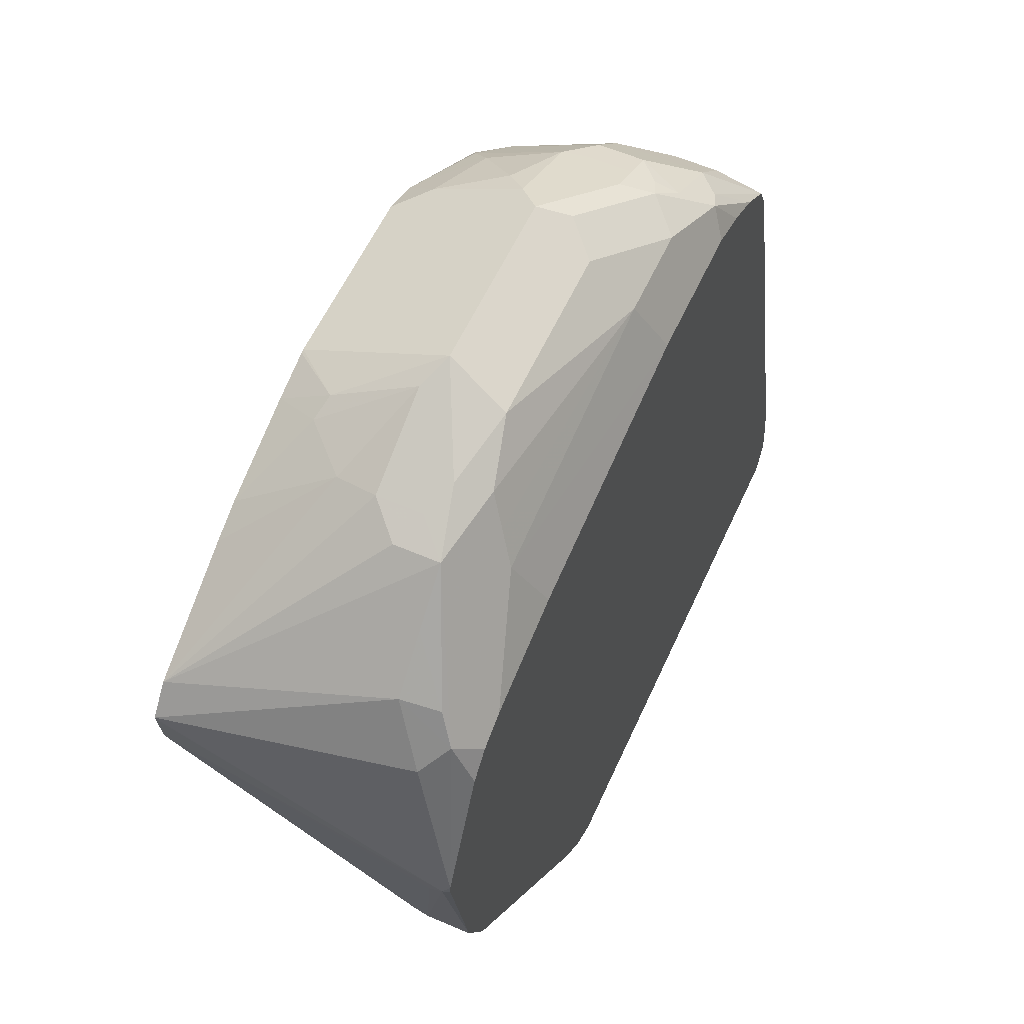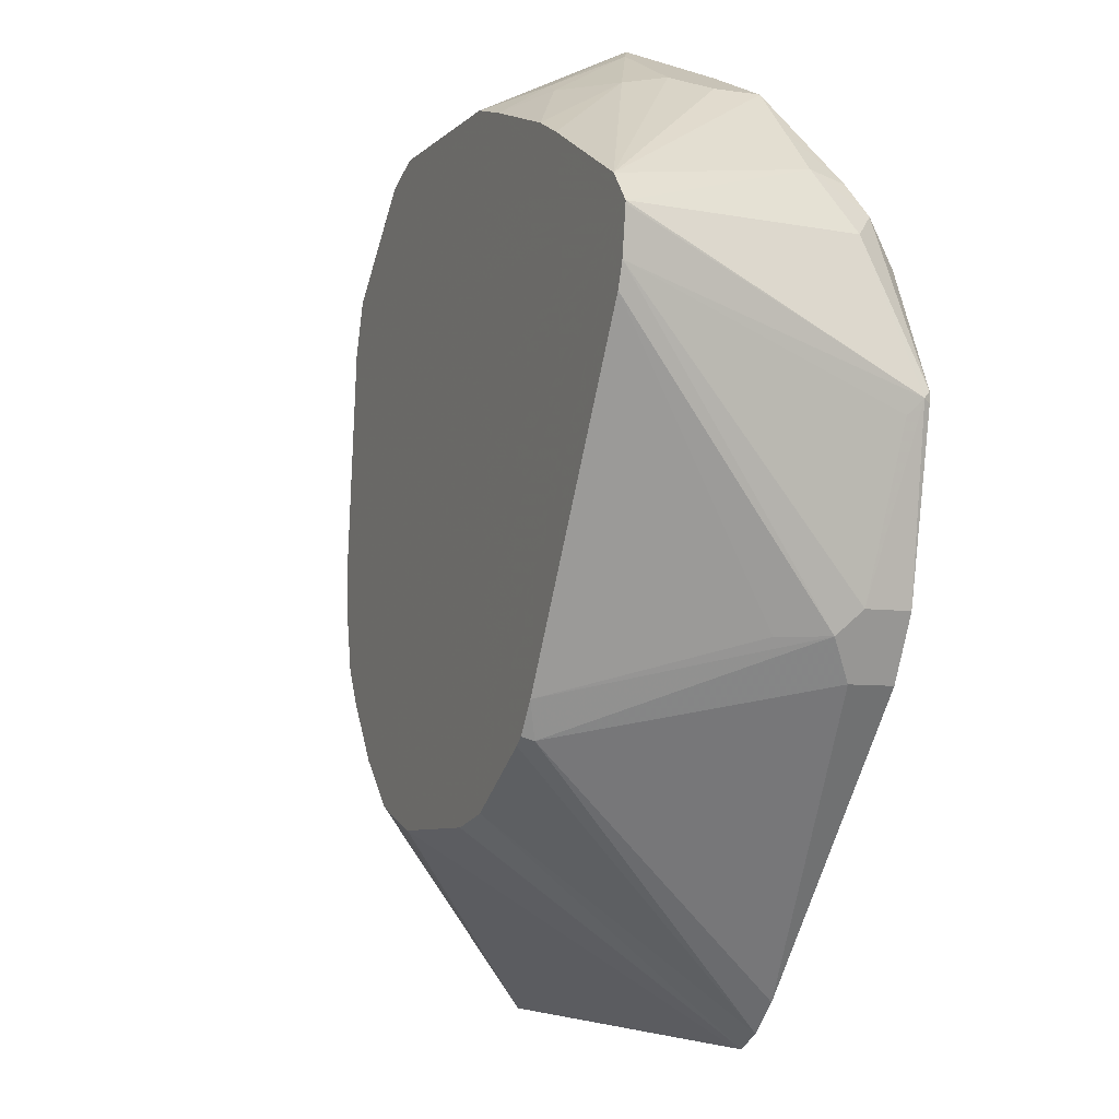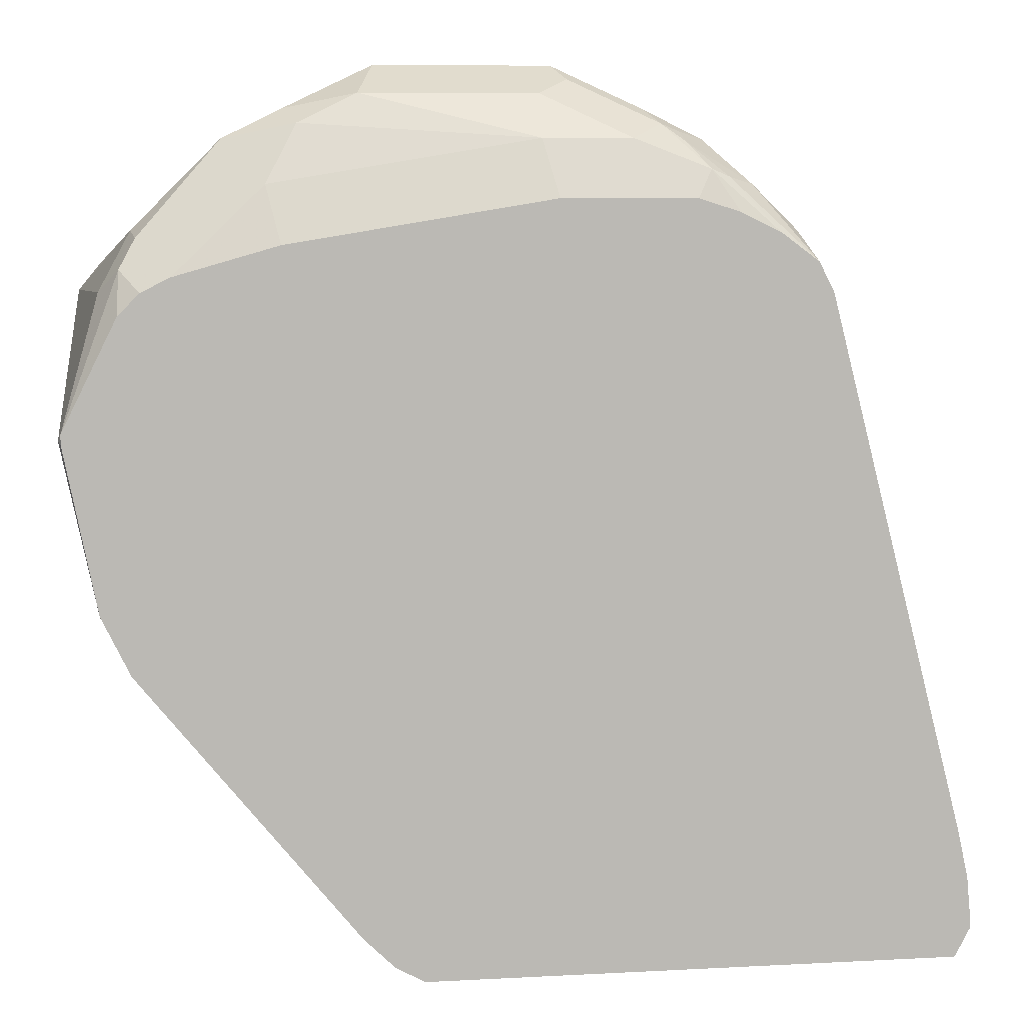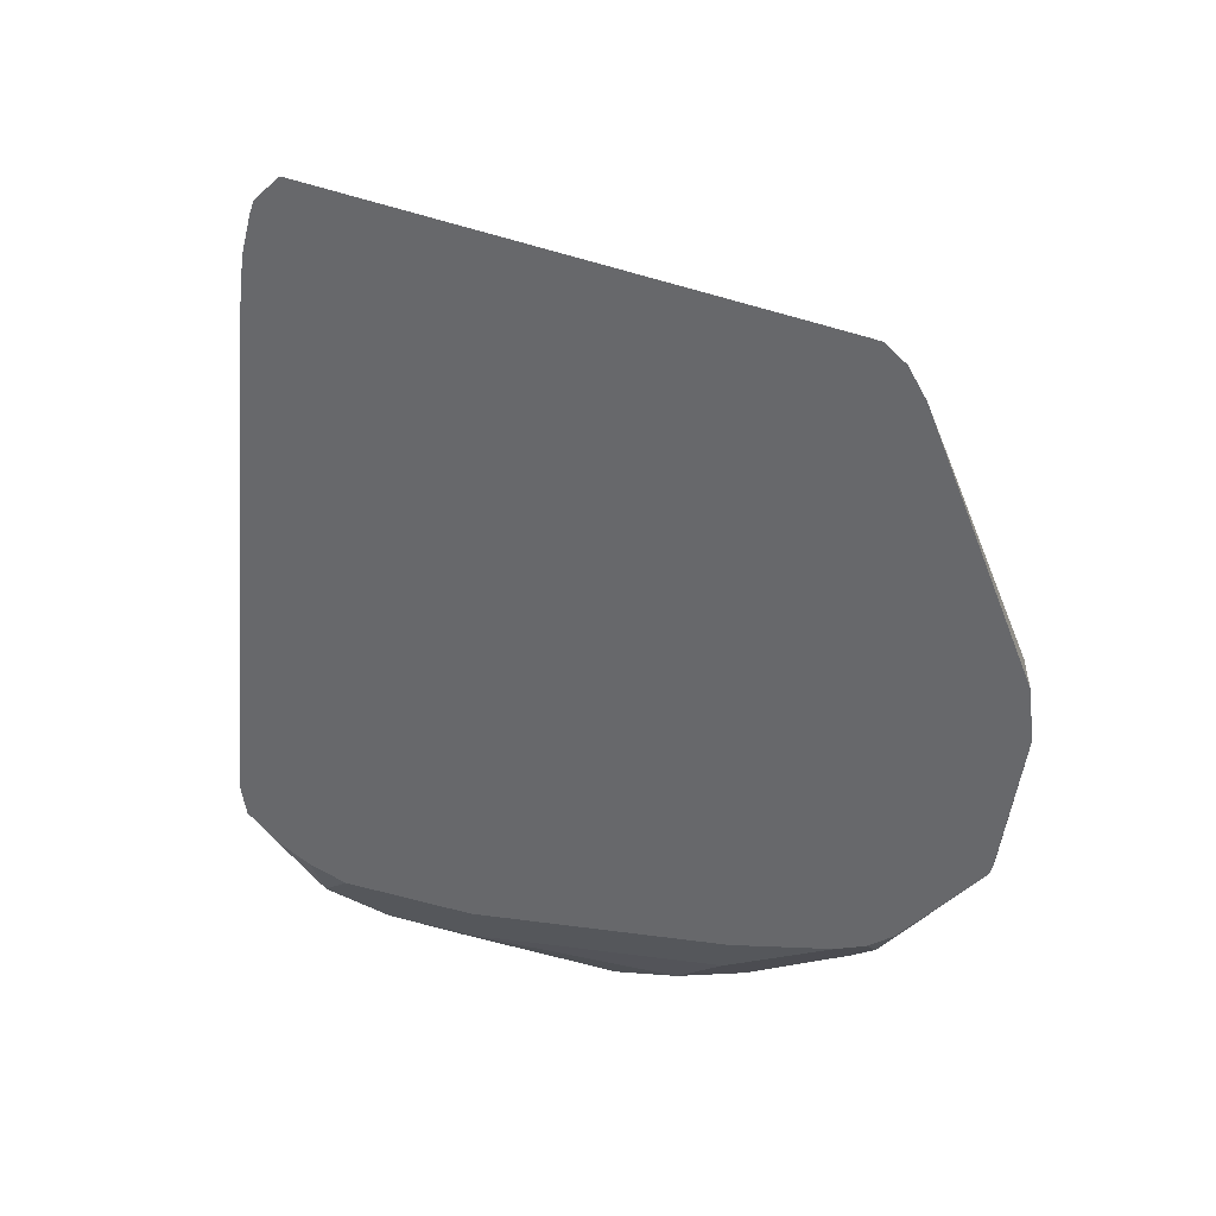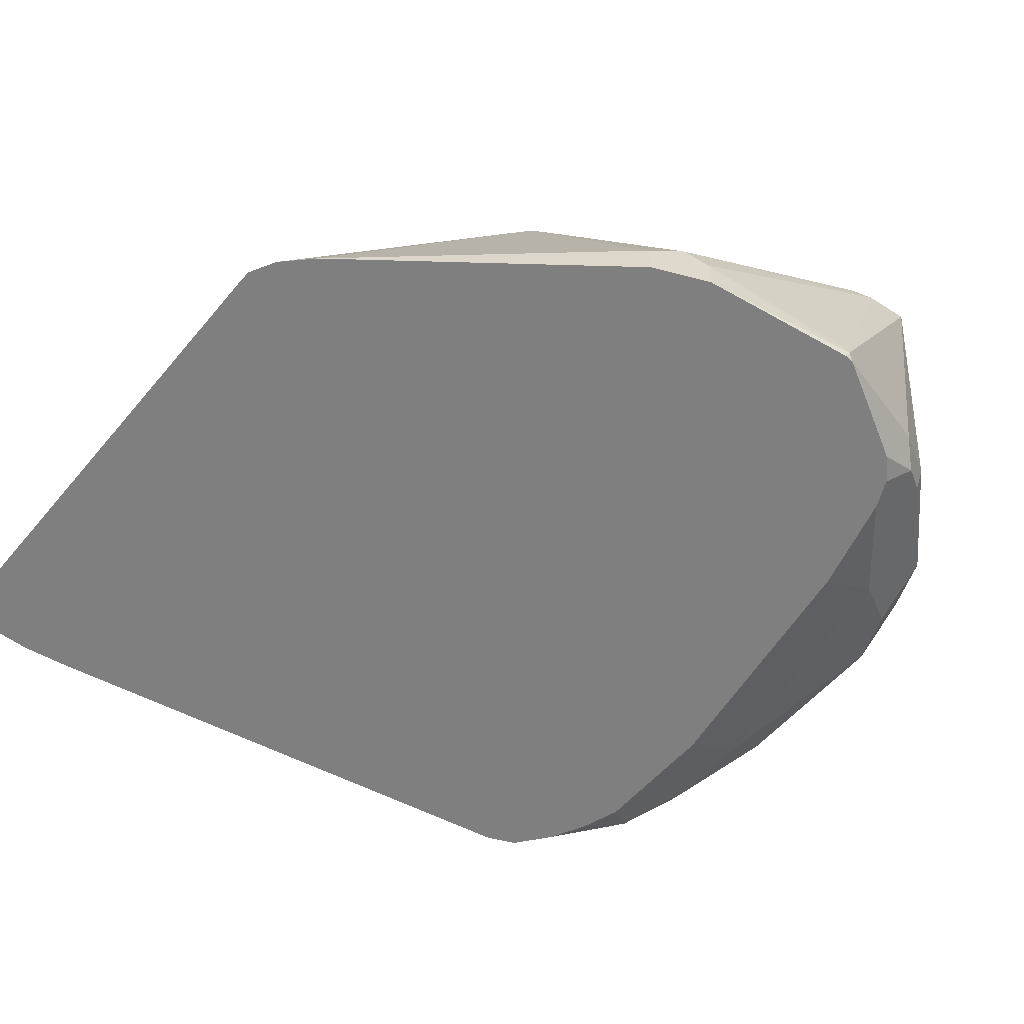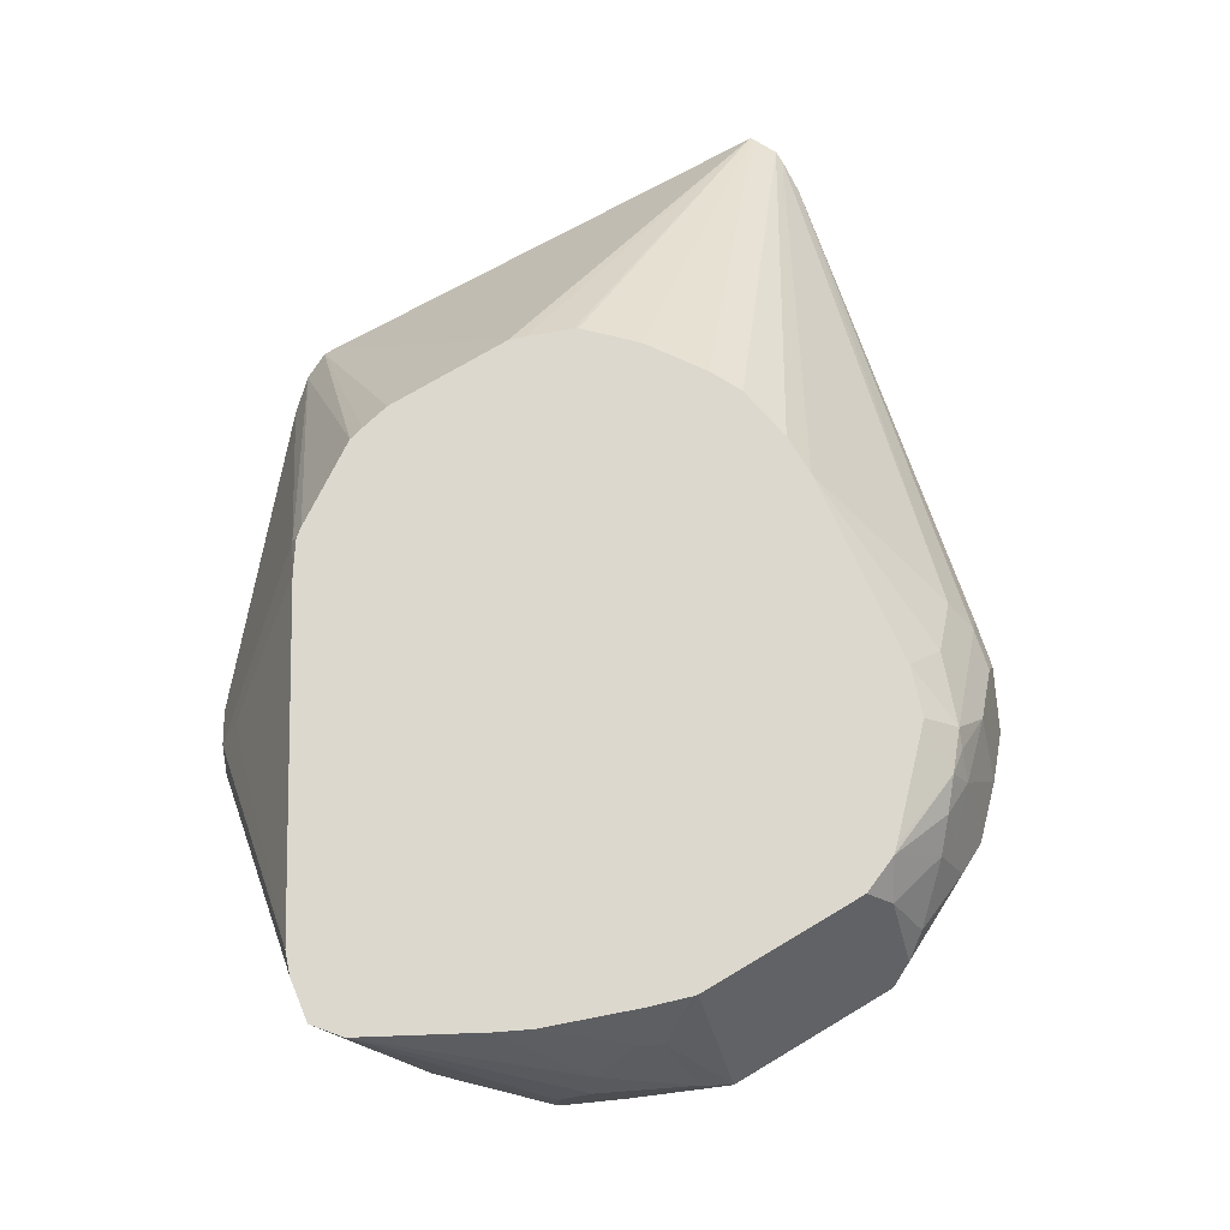
<metadata>
{"format":"obj","ext":"obj","renderer":"f3d","projection":"perspective","resolution":1024,"background":"white","views":[{"elev":57.6,"azim":-65.7,"up":"+Z"},{"elev":-7.0,"azim":-113.3,"up":"+Z"},{"elev":7.2,"azim":-3.5,"up":"+Z"},{"elev":-52.4,"azim":160.9,"up":"+Y"},{"elev":-59.7,"azim":-131.5,"up":"+Y"},{"elev":72.6,"azim":-30.9,"up":"+Y"}]}
</metadata>
<code>
v -0.1374 0.4568 0.2725
v -0.1275 0.4568 0.2847
v -0.1374 0.4568 0.2716
v -0.1342 0.3373 0.2128
v -0.1179 0.3537 0.275
v -0.1048 0.3668 0.3013
v -0.08514 0.3668 0.3209
v -0.06548 0.3668 0.3405
v -0.06548 0.3864 0.3405
v -0.0524 0.3995 0.3471
v -0.04911 0.4175 0.3438
v -0.07685 0.4568 0.3126
v -0.1346 0.4568 0.2525
v -0.1313 0.3343 0.204
v -0.1328 0.3343 0.2114
v -0.1328 0.3343 0.2158
v -0.1326 0.3439 0.2063
v -0.1179 0.3537 0.1376
v -0.1179 0.3343 0.1376
v -0.1081 0.3439 0.2849
v -0.1015 0.3504 0.298
v -0.06877 0.3439 0.3046
v -0.03275 0.3602 0.3471
v -0.03927 0.3733 0.3537
v -0.0524 0.3799 0.3471
v -0.01309 0.3995 0.3668
v -0.02946 0.4372 0.3438
v -0.06201 0.4568 0.32
v -0.131 0.4568 0.2423
v -0.113 0.3635 0.1277
v -0.1082 0.3343 0.2654
v -0.1048 0.3537 0.1114
v -0.1112 0.3343 0.1242
v -0.09854 0.3343 0.2754
v -0.08545 0.3343 0.2819
v -0.04583 0.3471 0.3209
v -0.03927 0.3537 0.334
v 0.07203 0.3471 0.3405
v -0.006531 0.3668 0.3602
v 3.28e-05 0.393 0.3733
v -0.01962 0.4347 0.3487
v -0.02059 0.4568 0.335
v -0.05318 0.4568 0.1064
v -0.1031 0.3832 0.1277
v -0.04583 0.4519 0.0917
v -0.1048 0.3343 0.1114
v -0.006452 0.3343 -0.006385
v -0.03896 0.3343 0.2953
v 0.07887 0.3343 0.315
v 0.1113 0.3471 0.3405
v 0.07203 0.3668 0.3602
v 0.07856 0.393 0.3733
v 3.28e-05 0.4323 0.3537
v 3.28e-05 0.4568 0.3414
v -0.001452 0.4568 0.3411
v -0.04423 0.4568 0.09334
v -0.04021 0.4568 0.0901
v 0.007299 0.3343 -0.01932
v 0.1378 0.3343 0.315
v 0.1244 0.3602 0.3471
v 0.1441 0.3406 0.3275
v 0.08512 0.3799 0.3668
v 0.0884 0.4028 0.3684
v 0.0884 0.4421 0.3487
v 0.07856 0.4323 0.3537
v 0.1179 0.3733 0.3537
v 0.07856 0.4568 0.3414
v -0.00364 0.4568 0.0663
v 0.02 0.3343 -0.02588
v 0.156 0.3343 0.3091
v 0.1351 0.3537 0.3389
v 0.1326 0.3635 0.3438
v 0.1522 0.3439 0.3242
v 0.1734 0.3343 0.3006
v 0.09821 0.4126 0.361
v 0.1277 0.4028 0.3487
v 0.1179 0.4323 0.3414
v 0.09641 0.4568 0.334
v 0.131 0.3733 0.3471
v 0.003315 0.4568 0.0645
v 0.0259 0.3343 -0.02588
v 0.01726 0.4568 0.06137
v 0.1441 0.3733 0.3405
v 0.1637 0.3537 0.3209
v 0.1899 0.3343 0.2882
v 0.131 0.393 0.3471
v 0.1441 0.393 0.3405
v 0.1277 0.4224 0.3389
v 0.1277 0.4421 0.3291
v 0.1375 0.447 0.3168
v 0.09985 0.4568 0.3308
v 0.2548 0.3343 -0.01901
v 0.07618 0.4568 0.06137
v 0.1637 0.393 0.3209
v 0.1834 0.3537 0.3013
v 0.1965 0.3343 0.275
v 0.1441 0.4323 0.3209
v 0.1474 0.4421 0.3094
v 0.1506 0.4454 0.3013
v 0.1376 0.4568 0.2923
v 0.1375 0.4568 0.2925
v 0.2557 0.3343 -0.01807
v 0.0834 0.4568 0.0638
v 0.1031 0.4568 0.07122
v 0.1048 0.4568 0.07208
v 0.1244 0.4568 0.0917
v 0.1834 0.3733 0.3013
v 0.167 0.4224 0.2996
v 0.1965 0.3733 0.275
v 0.2553 0.3343 0.03949
v 0.1867 0.4028 0.28
v 0.1899 0.4061 0.262
v 0.1834 0.4192 0.2489
v 0.1637 0.4388 0.2685
v 0.1449 0.4568 0.2702
v 0.2617 0.3343 -0.006229
v 0.1424 0.4568 0.1178
v 0.1474 0.4568 0.1277
v 0.1915 0.393 0.2775
v 0.2601 0.3343 0.01741
v 0.1965 0.393 0.2554
v 0.1547 0.4568 0.1792
v 0.2617 0.3343 -0.0002888
v 0.1499 0.4568 0.1327
v 0.1547 0.4568 0.1596
f 63 76 75
f 63 75 64
f 61 74 73
f 61 70 74
f 60 71 72
f 60 72 66
f 60 61 71
f 59 70 61
f 64 75 77
f 57 68 58
f 61 73 71
f 58 68 69
f 69 93 81
f 64 78 67
f 66 72 79
f 68 80 69
f 69 80 82
f 69 82 93
f 71 83 72
f 71 73 84
f 71 84 83
f 72 83 79
f 73 74 85
f 73 85 84
f 54 64 67
f 75 76 77
f 76 86 87
f 64 77 78
f 53 64 54
f 45 58 47
f 52 76 63
f 38 51 39
f 76 87 88
f 38 49 59
f 38 59 50
f 39 51 52
f 39 52 40
f 40 52 65
f 40 65 53
f 40 53 41
f 41 53 54
f 41 54 55
f 41 55 42
f 43 56 45
f 45 56 57
f 45 57 58
f 50 60 51
f 50 59 61
f 50 61 60
f 51 62 52
f 51 60 62
f 52 63 64
f 52 64 65
f 52 62 60
f 52 60 66
f 52 66 79
f 52 79 86
f 52 86 76
f 53 65 64
f 76 88 77
f 98 108 99
f 77 89 78
f 99 108 111
f 99 111 112
f 99 112 113
f 99 113 114
f 99 114 115
f 99 115 100
f 102 106 117
f 102 117 118
f 102 118 116
f 107 109 119
f 107 119 111
f 109 110 120
f 109 120 121
f 109 121 119
f 111 119 112
f 112 119 121
f 112 121 120
f 112 120 113
f 113 122 114
f 113 120 123
f 113 123 122
f 114 122 115
f 116 118 124
f 116 124 125
f 116 125 122
f 116 122 123
f 38 50 51
f 97 108 98
f 77 88 89
f 96 110 109
f 95 96 109
f 78 89 90
f 78 90 91
f 79 83 87
f 79 87 86
f 81 93 92
f 83 84 94
f 83 94 87
f 84 85 95
f 84 95 107
f 84 107 94
f 85 96 95
f 87 94 97
f 87 97 88
f 89 97 90
f 90 97 98
f 90 98 99
f 90 99 100
f 90 100 101
f 90 101 91
f 92 93 103
f 92 103 104
f 92 104 105
f 92 105 106
f 92 106 102
f 94 107 111
f 94 111 108
f 94 108 97
f 95 109 107
f 36 48 49
f 88 97 89
f 36 49 38
f 1 4 5
f 1 5 6
f 1 6 2
f 2 6 7
f 2 7 8
f 2 8 9
f 2 9 10
f 2 10 11
f 2 11 12
f 3 13 4
f 4 14 15
f 4 15 16
f 4 16 5
f 4 13 17
f 4 17 18
f 4 18 19
f 4 19 14
f 5 16 20
f 5 20 6
f 6 20 21
f 6 21 7
f 7 21 8
f 8 22 23
f 8 23 24
f 8 24 25
f 8 25 10
f 8 10 9
f 1 3 4
f 8 21 20
f 1 13 3
f 1 43 29
f 36 38 37
f 1 2 12
f 1 12 28
f 1 28 42
f 1 42 55
f 1 55 54
f 1 54 67
f 1 67 78
f 1 78 91
f 1 91 101
f 1 101 100
f 1 100 115
f 1 115 122
f 1 122 125
f 1 125 124
f 1 124 118
f 1 118 117
f 1 117 106
f 1 106 105
f 1 105 104
f 1 104 103
f 1 93 82
f 1 82 80
f 1 80 68
f 1 68 57
f 1 57 56
f 1 56 43
f 1 29 13
f 8 20 22
f 1 103 93
f 10 24 40
f 14 16 15
f 16 31 20
f 18 30 32
f 18 32 33
f 18 33 19
f 20 31 34
f 20 34 35
f 20 35 22
f 22 36 23
f 22 35 36
f 23 36 37
f 23 37 38
f 23 38 39
f 14 31 16
f 23 39 24
f 26 40 41
f 27 42 28
f 27 41 42
f 29 43 44
f 29 44 30
f 30 44 43
f 30 43 45
f 30 45 32
f 32 46 33
f 32 45 47
f 32 47 46
f 10 25 24
f 35 48 36
f 24 39 40
f 14 34 31
f 26 41 27
f 14 48 35
f 10 40 26
f 10 26 11
f 14 35 34
f 11 26 27
f 11 27 28
f 11 28 12
f 13 29 30
f 13 30 18
f 14 19 33
f 14 33 46
f 14 46 47
f 14 47 58
f 14 58 69
f 14 69 81
f 13 18 17
f 14 81 92
f 14 59 49
f 14 49 48
f 14 74 70
f 14 85 74
f 14 96 85
f 14 70 59
f 14 110 96
f 14 120 110
f 14 123 120
f 14 116 123
f 14 102 116
f 14 92 102

</code>
